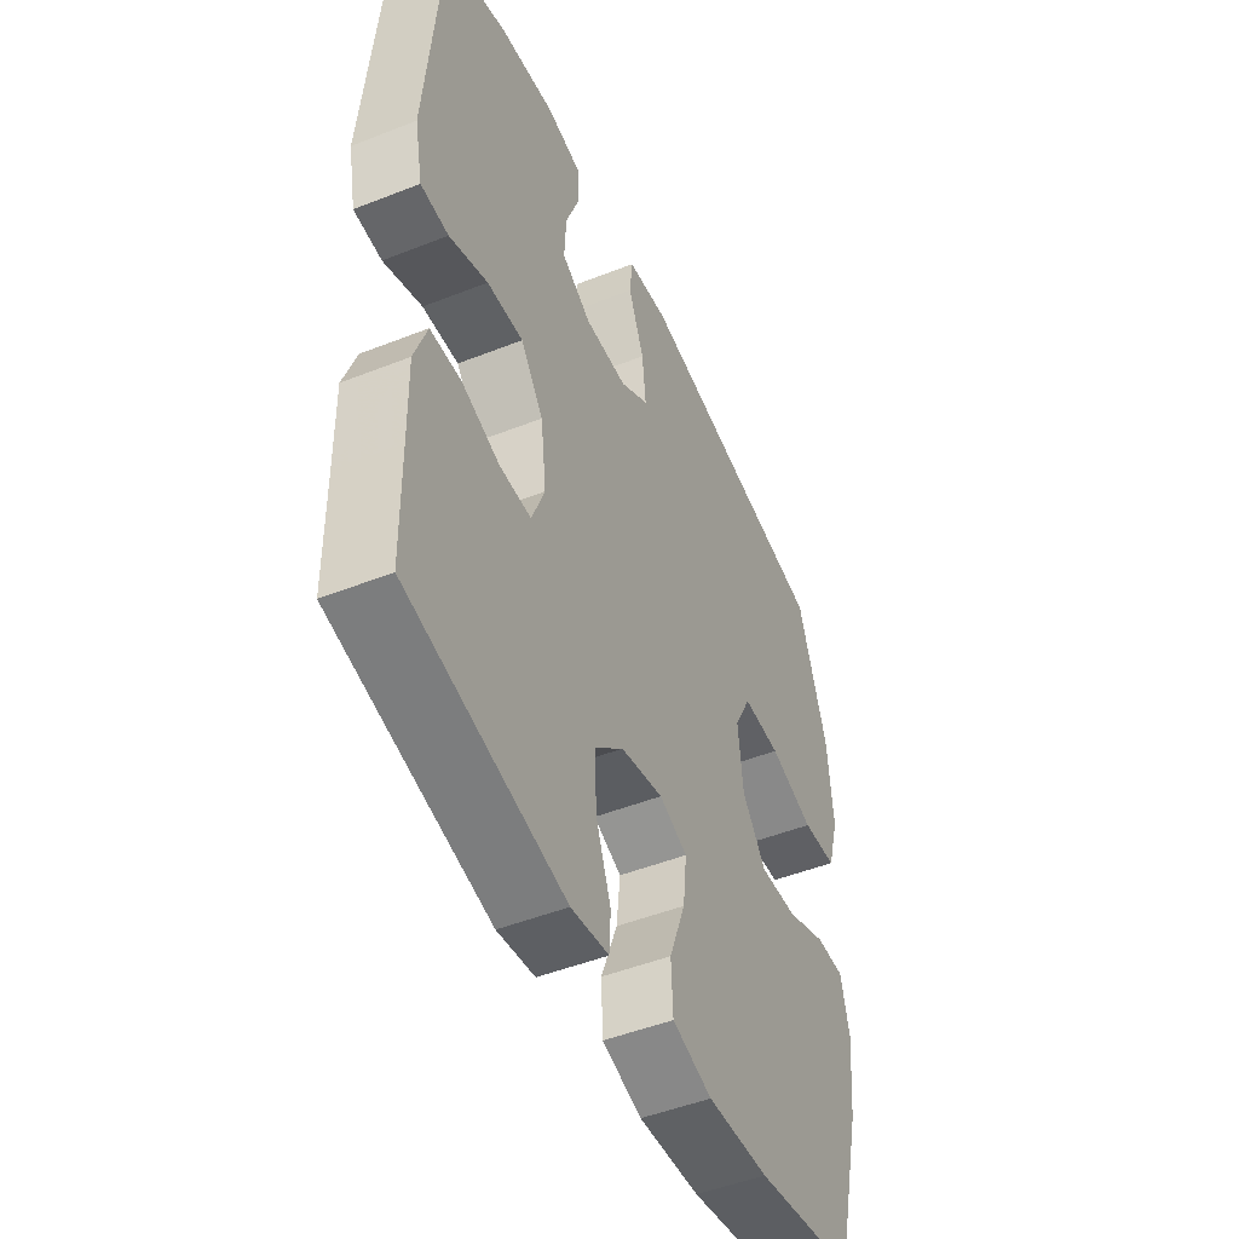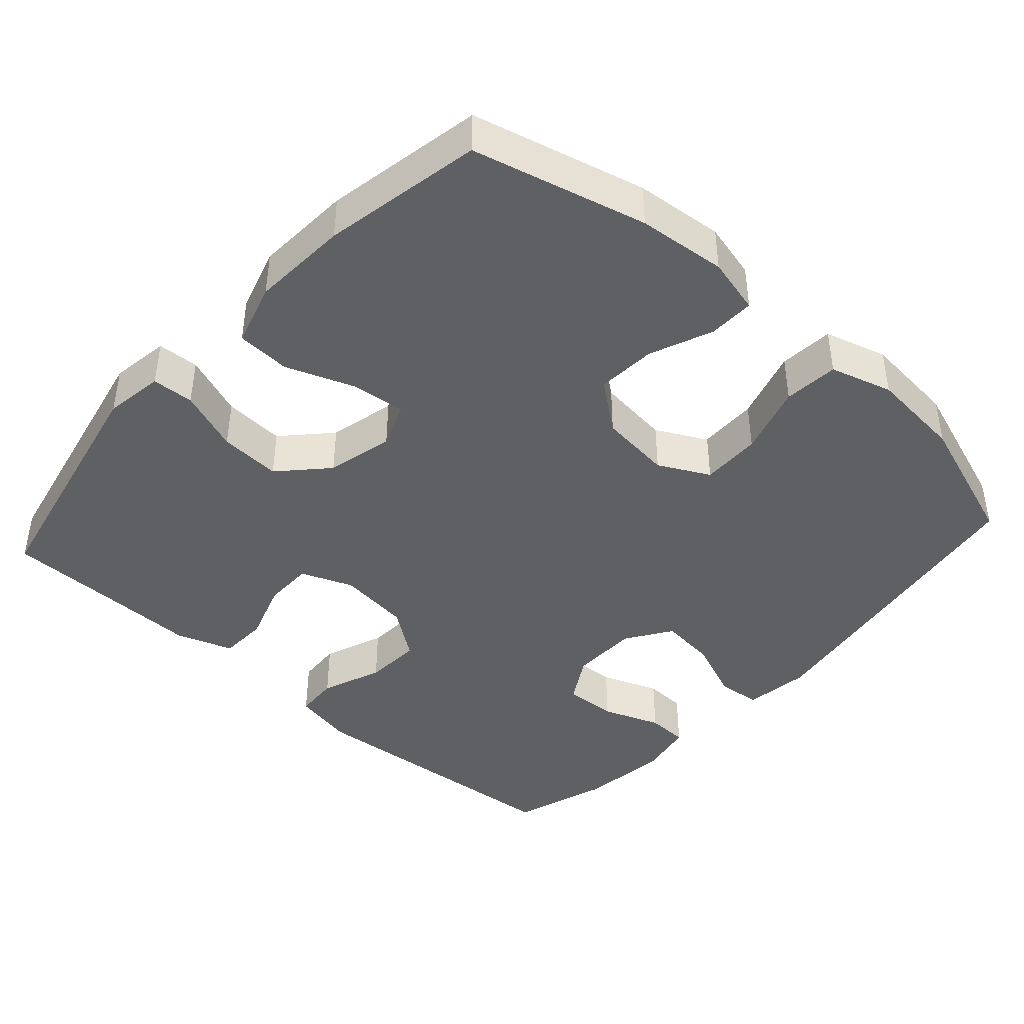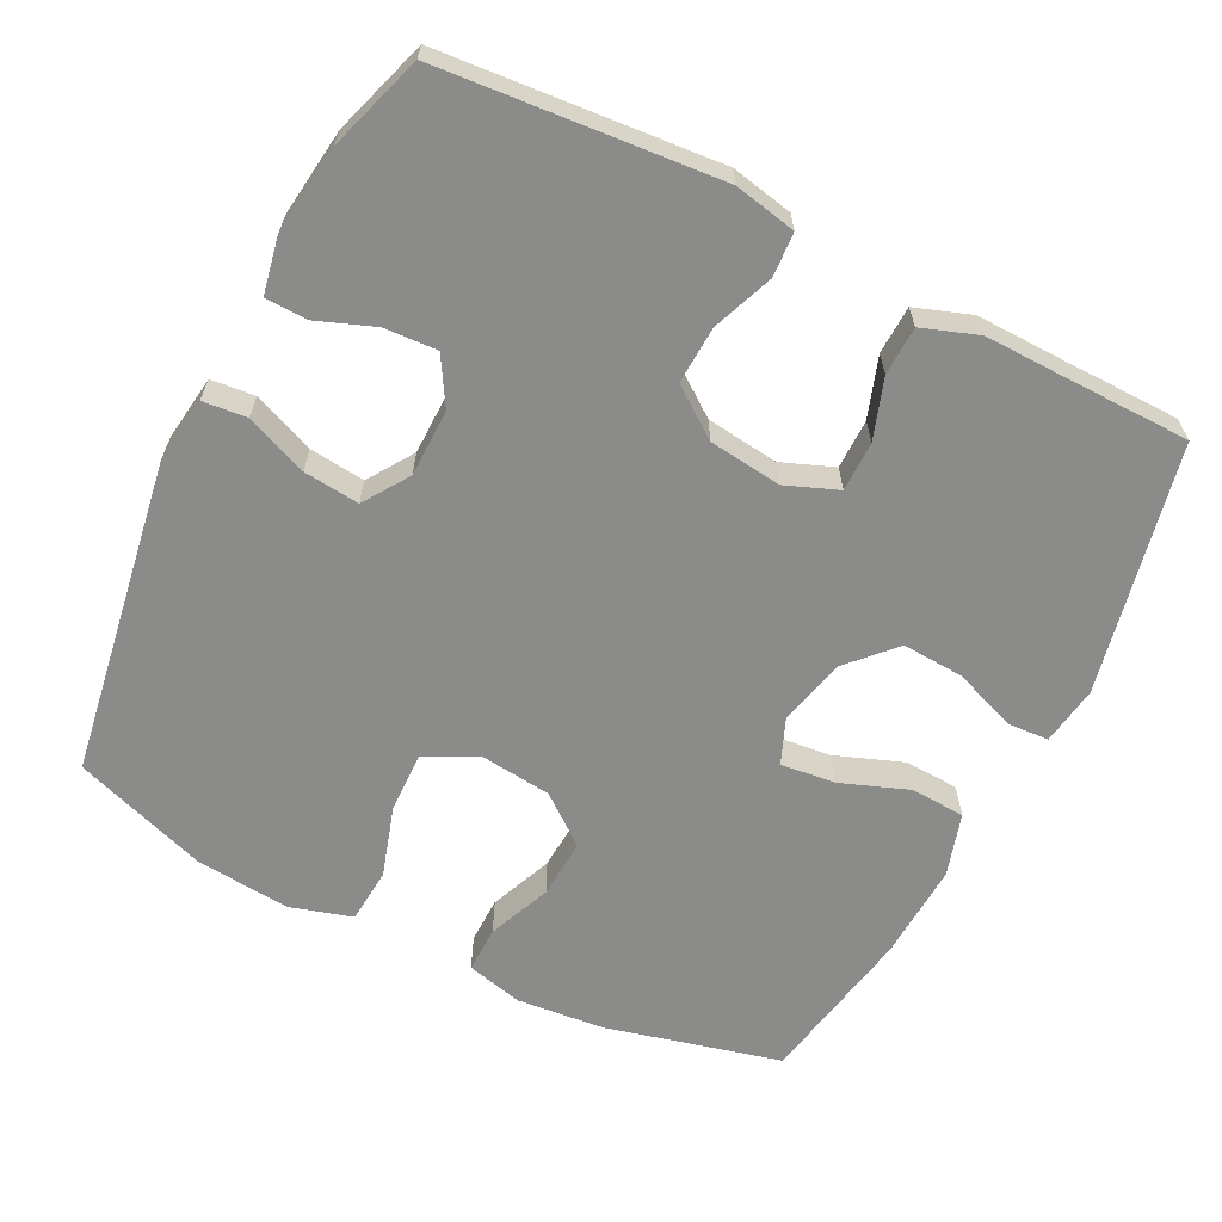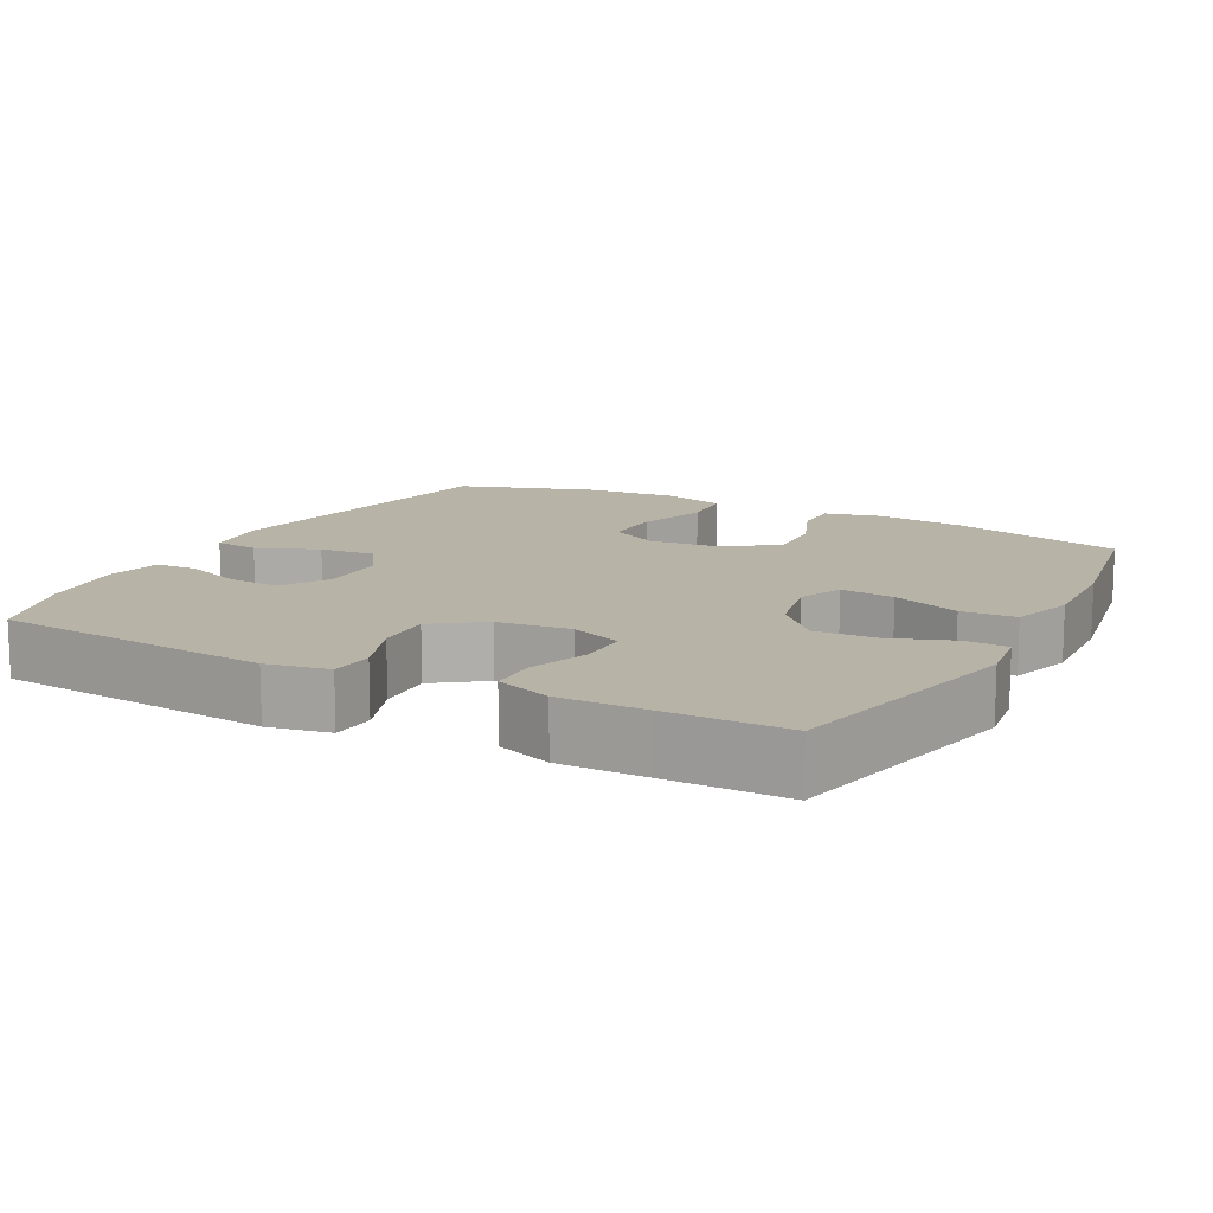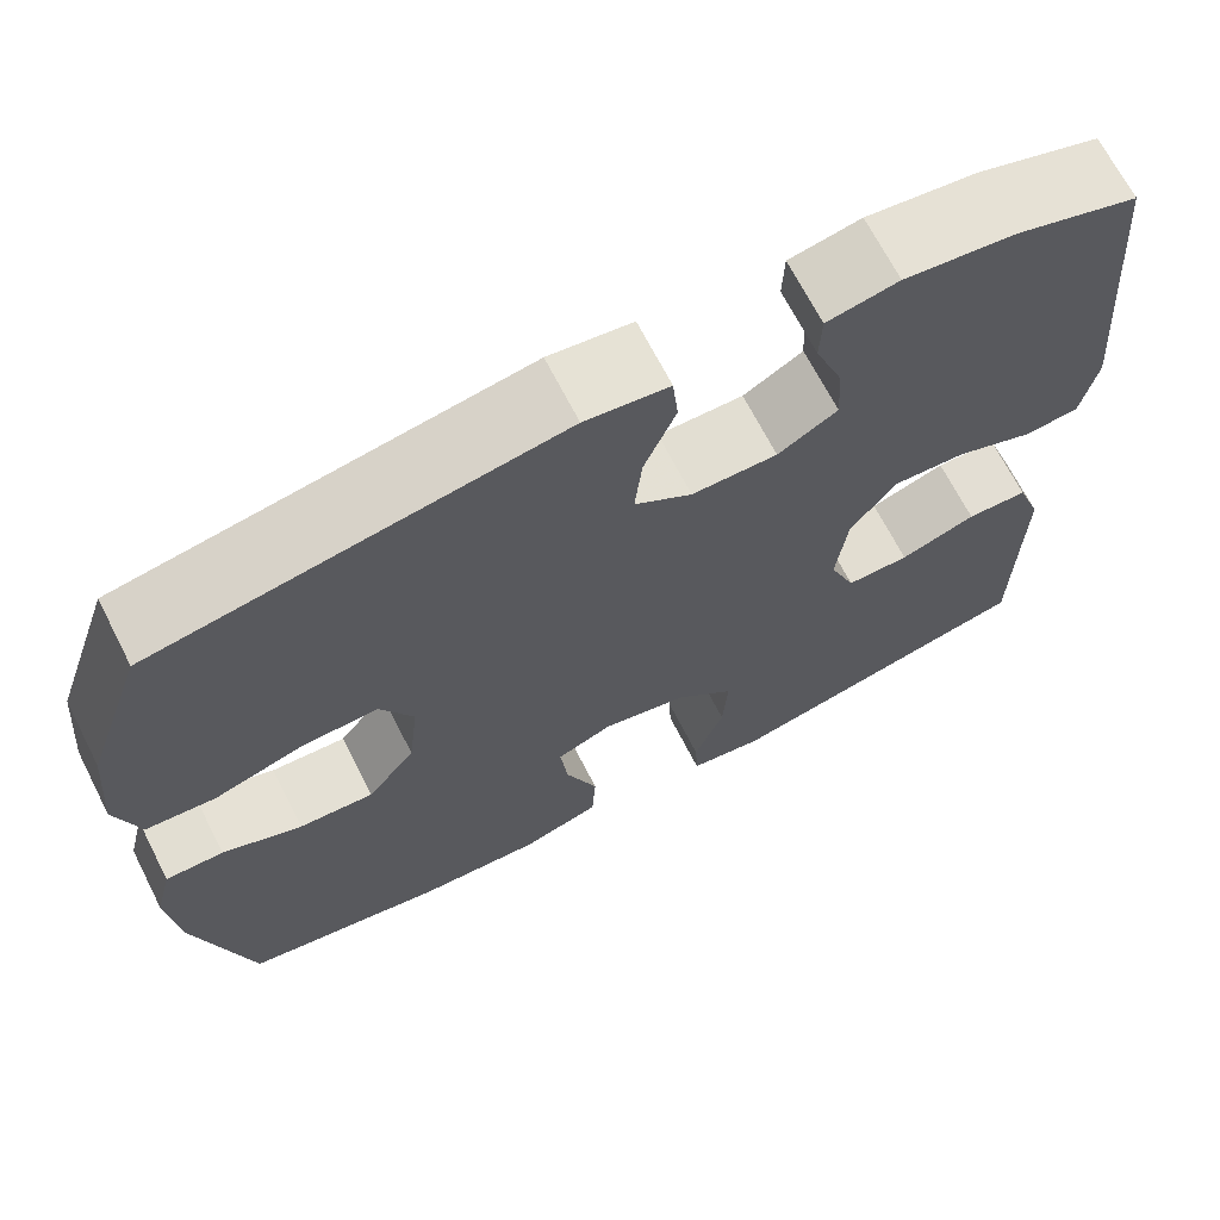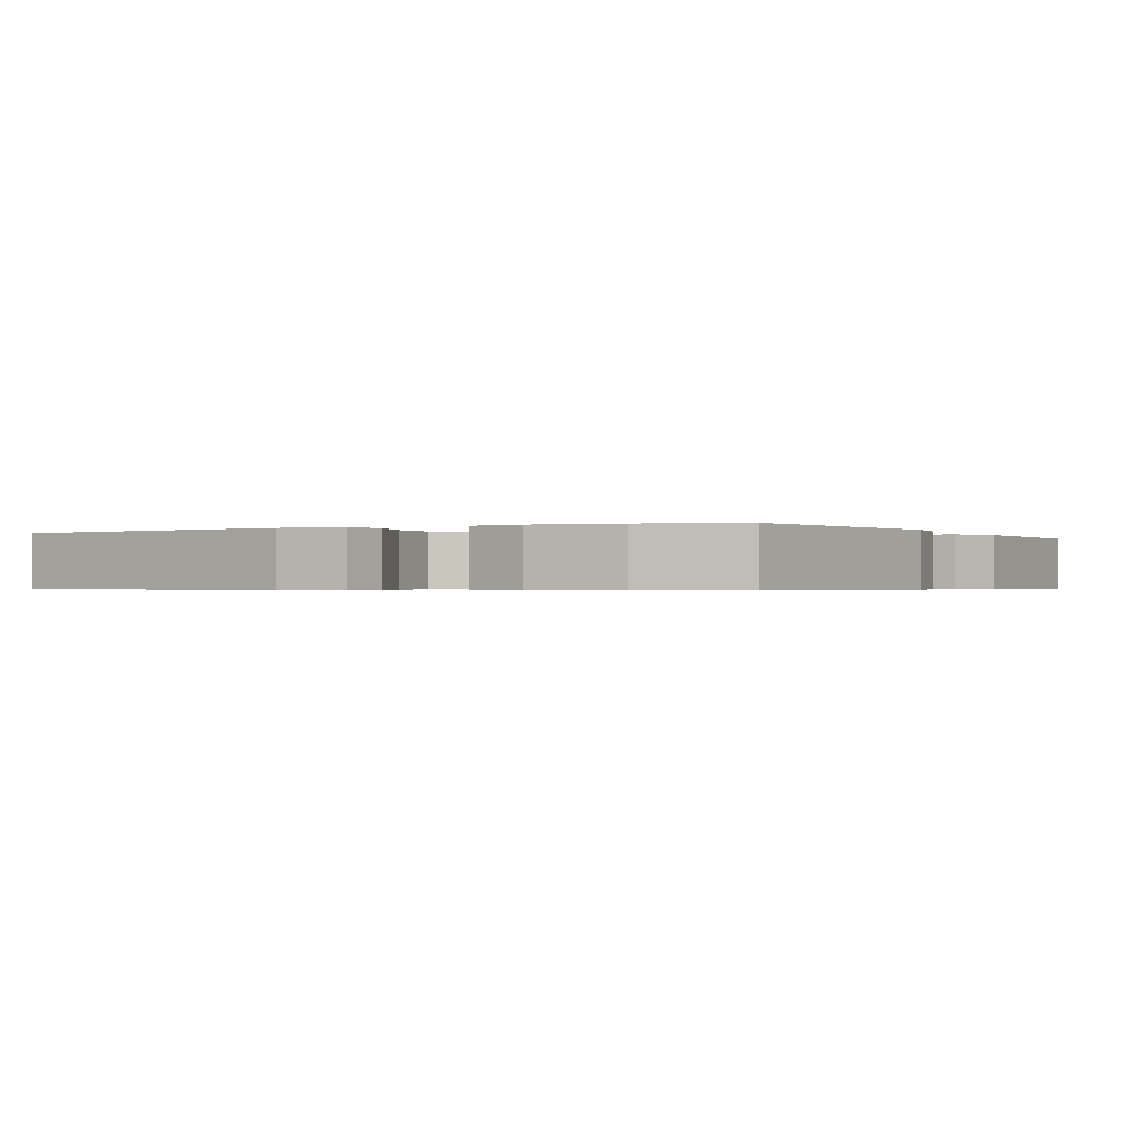
<metadata>
{"format":"obj","ext":"obj","renderer":"f3d","projection":"perspective","resolution":1024,"background":"white","views":[{"elev":-48.5,"azim":113.8,"up":"+Z"},{"elev":-42.5,"azim":-132.1,"up":"+Y"},{"elev":-63.7,"azim":63.2,"up":"+Y"},{"elev":12.8,"azim":118.3,"up":"+Y"},{"elev":68.5,"azim":-27.1,"up":"+Z"},{"elev":-0.5,"azim":29.8,"up":"+Y"}]}
</metadata>
<code>
v 0.5 0.07 -0.5
v 0.161 0.07 -0.573
v 0.08 0.07 -0.561
v 0.077 0.07 -0.504
v 0.109 0.07 -0.419
v 0.114 0.07 -0.335
v 0.051 0.07 -0.276
v -0.041 0.07 -0.255
v -0.102 0.07 -0.28
v -0.094 0.07 -0.354
v -0.059 0.07 -0.447
v -0.063 0.07 -0.521
v -0.149 0.07 -0.547
v -0.282 0.07 -0.54
v -0.5 0.07 -0.5
v -0.56 0.07 -0.263
v -0.572 0.07 -0.142
v -0.553 0.07 -0.065
v -0.49 0.07 -0.066
v -0.404 0.07 -0.101
v -0.323 0.07 -0.106
v -0.271 0.07 -0.039
v -0.26 0.07 0.06
v -0.296 0.07 0.129
v -0.378 0.07 0.127
v -0.475 0.07 0.097
v -0.55 0.07 0.103
v -0.575 0.07 0.188
v -0.563 0.07 0.317
v -0.5 0.07 0.5
v -0.068 0.07 0.57
v 0.022 0.07 0.558
v 0.028 0.07 0.498
v -0.006 0.07 0.414
v -0.014 0.07 0.338
v 0.048 0.07 0.297
v 0.14 0.07 0.296
v 0.204 0.07 0.334
v 0.2 0.07 0.406
v 0.17 0.07 0.485
v 0.172 0.07 0.542
v 0.249 0.07 0.557
v 0.369 0.07 0.542
v 0.5 0.07 0.5
v 0.532 0.07 0.121
v 0.515 0.07 0.037
v 0.455 0.07 0.033
v 0.372 0.07 0.065
v 0.294 0.07 0.069
v 0.245 0.07 0.002
v 0.233 0.07 -0.097
v 0.261 0.07 -0.168
v 0.329 0.07 -0.168
v 0.411 0.07 -0.14
v 0.477 0.07 -0.142
v 0.504 0.07 -0.218
v 0.502 0.07 -0.336
v 0.5 0 -0.5
v 0.161 0 -0.573
v 0.08 0 -0.561
v 0.077 0 -0.504
v 0.109 0 -0.419
v 0.114 0 -0.335
v 0.051 0 -0.276
v -0.041 0 -0.255
v -0.102 0 -0.28
v -0.094 0 -0.354
v -0.059 0 -0.447
v -0.063 0 -0.521
v -0.149 0 -0.547
v -0.282 0 -0.54
v -0.5 0 -0.5
v -0.56 0 -0.263
v -0.572 0 -0.142
v -0.553 0 -0.065
v -0.49 0 -0.066
v -0.404 0 -0.101
v -0.323 0 -0.106
v -0.271 0 -0.039
v -0.26 0 0.06
v -0.296 0 0.129
v -0.378 0 0.127
v -0.475 0 0.097
v -0.55 0 0.103
v -0.575 0 0.188
v -0.563 0 0.317
v -0.5 0 0.5
v -0.068 0 0.57
v 0.022 0 0.558
v 0.028 0 0.498
v -0.006 0 0.414
v -0.014 0 0.338
v 0.048 0 0.297
v 0.14 0 0.296
v 0.204 0 0.334
v 0.2 0 0.406
v 0.17 0 0.485
v 0.172 0 0.542
v 0.249 0 0.557
v 0.369 0 0.542
v 0.5 0 0.5
v 0.532 0 0.121
v 0.515 0 0.037
v 0.455 0 0.033
v 0.372 0 0.065
v 0.294 0 0.069
v 0.245 0 0.002
v 0.233 0 -0.097
v 0.261 0 -0.168
v 0.329 0 -0.168
v 0.411 0 -0.14
v 0.477 0 -0.142
v 0.504 0 -0.218
v 0.502 0 -0.336
f 55 56 57
f 54 55 57
f 53 54 57
f 3 4 5
f 2 3 5
f 1 2 5
f 57 1 5
f 53 57 5
f 52 53 5
f 51 52 5 6
f 50 51 6 7
f 46 47 48
f 45 46 48
f 44 45 48
f 43 44 48
f 42 43 48
f 41 42 48
f 40 41 48
f 39 40 48
f 38 39 48 49
f 37 38 49 50
f 32 33 34
f 31 32 34
f 30 31 34
f 29 30 34
f 28 29 34
f 27 28 34
f 26 27 34
f 25 26 34
f 24 25 34 35
f 23 24 35 36
f 18 19 20
f 17 18 20
f 16 17 20
f 15 16 20
f 14 15 20
f 13 14 20
f 12 13 20
f 11 12 20
f 10 11 20
f 9 10 20 21
f 8 9 21 22
f 36 37 50
f 23 36 50
f 22 23 50
f 8 22 50
f 7 8 50
f 114 113 112
f 114 112 111
f 114 111 110
f 62 61 60
f 62 60 59
f 62 59 58
f 62 58 114
f 62 114 110
f 62 110 109
f 63 62 109 108
f 64 63 108 107
f 105 104 103
f 105 103 102
f 105 102 101
f 105 101 100
f 105 100 99
f 105 99 98
f 105 98 97
f 105 97 96
f 106 105 96 95
f 107 106 95 94
f 91 90 89
f 91 89 88
f 91 88 87
f 91 87 86
f 91 86 85
f 91 85 84
f 91 84 83
f 91 83 82
f 92 91 82 81
f 93 92 81 80
f 77 76 75
f 77 75 74
f 77 74 73
f 77 73 72
f 77 72 71
f 77 71 70
f 77 70 69
f 77 69 68
f 77 68 67
f 78 77 67 66
f 79 78 66 65
f 107 94 93
f 107 93 80
f 107 80 79
f 107 79 65
f 107 65 64
f 1 58 59 2
f 2 59 60 3
f 3 60 61 4
f 4 61 62 5
f 5 62 63 6
f 6 63 64 7
f 7 64 65 8
f 8 65 66 9
f 9 66 67 10
f 10 67 68 11
f 11 68 69 12
f 12 69 70 13
f 13 70 71 14
f 14 71 72 15
f 15 72 73 16
f 16 73 74 17
f 17 74 75 18
f 18 75 76 19
f 19 76 77 20
f 20 77 78 21
f 21 78 79 22
f 22 79 80 23
f 23 80 81 24
f 24 81 82 25
f 25 82 83 26
f 26 83 84 27
f 27 84 85 28
f 28 85 86 29
f 29 86 87 30
f 30 87 88 31
f 31 88 89 32
f 32 89 90 33
f 33 90 91 34
f 34 91 92 35
f 35 92 93 36
f 36 93 94 37
f 37 94 95 38
f 38 95 96 39
f 39 96 97 40
f 40 97 98 41
f 41 98 99 42
f 42 99 100 43
f 43 100 101 44
f 44 101 102 45
f 45 102 103 46
f 46 103 104 47
f 47 104 105 48
f 48 105 106 49
f 49 106 107 50
f 50 107 108 51
f 51 108 109 52
f 52 109 110 53
f 53 110 111 54
f 54 111 112 55
f 55 112 113 56
f 56 113 114 57
f 57 114 58 1

</code>
